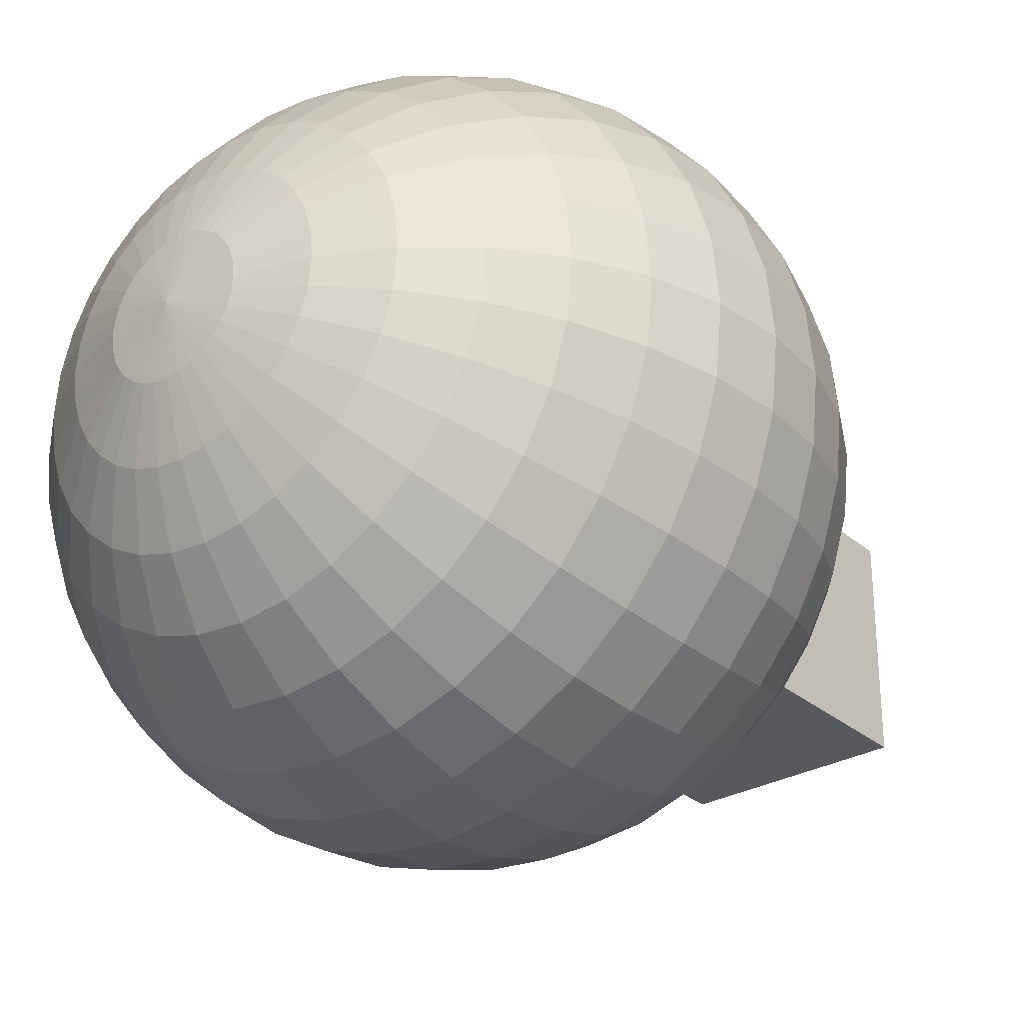
<metadata>
{"format":"obj","ext":"obj","renderer":"f3d","projection":"perspective","resolution":1024,"background":"white","views":[{"elev":-29.6,"azim":39.2,"up":"+Z"}]}
</metadata>
<code>
o Cube_Cube.010
v 0.04387 2.299 -0.04387
v 0.04387 2.212 -0.04387
v 0.04387 2.299 0.04387
v 0.04387 2.212 0.04387
v -0.04387 2.299 -0.04387
v -0.04387 2.212 -0.04387
v -0.04387 2.299 0.04387
v -0.04387 2.212 0.04387
v 0 2.204 -0.07856
v 0 2.165 -0.1176
v 0 2.114 -0.1387
v 0 2.087 -0.1414
v 0 2.059 -0.1387
v 0 2.008 -0.1176
v 0.005382 2.225 -0.02705
v 0.01056 2.217 -0.05307
v 0.01533 2.204 -0.07705
v 0.01951 2.187 -0.09806
v 0.02294 2.165 -0.1153
v 0.02549 2.141 -0.1281
v 0.02705 2.114 -0.136
v 0.02758 2.087 -0.1387
v 0.02705 2.059 -0.136
v 0.02549 2.032 -0.1281
v 0.02294 2.008 -0.1153
v 0.01951 1.987 -0.09806
v 0.01533 1.969 -0.07705
v 0.01056 1.956 -0.05307
v 0.005382 1.948 -0.02705
v 0.01056 2.225 -0.02549
v 0.02071 2.217 -0.04999
v 0.03006 2.204 -0.07258
v 0.03826 2.187 -0.09237
v 0.04499 2.165 -0.1086
v 0.04999 2.141 -0.1207
v 0.05307 2.114 -0.1281
v 0.05411 2.087 -0.1306
v 0.05307 2.059 -0.1281
v 0.04999 2.032 -0.1207
v 0.04499 2.008 -0.1086
v 0.03826 1.987 -0.09237
v 0.03006 1.969 -0.07258
v 0.02071 1.956 -0.04999
v 0.01056 1.948 -0.02549
v 0.01533 2.225 -0.02294
v 0.03006 2.217 -0.04499
v 0.04364 2.204 -0.06532
v 0.05555 2.187 -0.08313
v 0.06532 2.165 -0.09775
v 0.07258 2.141 -0.1086
v 0.07705 2.114 -0.1153
v 0.07856 2.087 -0.1176
v 0.07705 2.059 -0.1153
v 0.07258 2.032 -0.1086
v 0.06532 2.008 -0.09775
v 0.05555 1.987 -0.08313
v 0.04364 1.969 -0.06532
v 0.03006 1.956 -0.04499
v 0.01533 1.948 -0.02294
v 0.01951 2.225 -0.01951
v 0.03826 2.217 -0.03826
v 0.05555 2.204 -0.05555
v 0.0707 2.187 -0.0707
v 0.08313 2.165 -0.08313
v 0.09237 2.141 -0.09237
v 0.09806 2.114 -0.09806
v 0.09998 2.087 -0.09998
v 0.09806 2.059 -0.09806
v 0.09237 2.032 -0.09237
v 0.08313 2.008 -0.08313
v 0.0707 1.987 -0.0707
v 0.05555 1.969 -0.05555
v 0.03826 1.956 -0.03826
v 0.01951 1.948 -0.01951
v 0.02294 2.225 -0.01533
v 0.04499 2.217 -0.03006
v 0.06532 2.204 -0.04364
v 0.08313 2.187 -0.05555
v 0.09775 2.165 -0.06532
v 0.1086 2.141 -0.07258
v 0.1153 2.114 -0.07705
v 0.1176 2.087 -0.07856
v 0.1153 2.059 -0.07705
v 0.1086 2.032 -0.07258
v 0.09775 2.008 -0.06532
v 0.08313 1.987 -0.05555
v 0.06532 1.969 -0.04364
v 0.04499 1.956 -0.03006
v 0.02294 1.948 -0.01533
v 0 2.228 0
v 0.02549 2.225 -0.01056
v 0.04999 2.217 -0.02071
v 0.07258 2.204 -0.03006
v 0.09237 2.187 -0.03826
v 0.1086 2.165 -0.04499
v 0.1207 2.141 -0.04999
v 0.1281 2.114 -0.05307
v 0.1306 2.087 -0.05411
v 0.1281 2.059 -0.05307
v 0.1207 2.032 -0.04999
v 0.1086 2.008 -0.04499
v 0.09237 1.987 -0.03826
v 0.07258 1.969 -0.03006
v 0.04999 1.956 -0.02071
v 0.02549 1.948 -0.01056
v 0.02705 2.225 -0.005382
v 0.05307 2.217 -0.01056
v 0.07705 2.204 -0.01533
v 0.09806 2.187 -0.01951
v 0.1153 2.165 -0.02294
v 0.1281 2.141 -0.02549
v 0.136 2.114 -0.02705
v 0.1387 2.087 -0.02758
v 0.136 2.059 -0.02705
v 0.1281 2.032 -0.02549
v 0.1153 2.008 -0.02294
v 0.09806 1.987 -0.01951
v 0.07705 1.969 -0.01533
v 0.05307 1.956 -0.01056
v 0.02705 1.948 -0.005382
v 0.02758 2.225 0
v 0.05411 2.217 0
v 0.07856 2.204 0
v 0.09998 2.187 -0
v 0.1176 2.165 0
v 0.1306 2.141 -0
v 0.1387 2.114 0
v 0.1414 2.087 0
v 0.1387 2.059 0
v 0.1306 2.032 -0
v 0.1176 2.008 0
v 0.09998 1.987 -0
v 0.07856 1.969 0
v 0.05411 1.956 0
v 0.02758 1.948 0
v 0.02705 2.225 0.005382
v 0.05307 2.217 0.01056
v 0.07705 2.204 0.01533
v 0.09806 2.187 0.01951
v 0.1153 2.165 0.02294
v 0.1281 2.141 0.02549
v 0.136 2.114 0.02705
v 0.1387 2.087 0.02758
v 0.136 2.059 0.02705
v 0.1281 2.032 0.02549
v 0.1153 2.008 0.02294
v 0.09806 1.987 0.01951
v 0.07705 1.969 0.01533
v 0.05307 1.956 0.01056
v 0.02705 1.948 0.005382
v 0.02549 2.225 0.01056
v 0.04999 2.217 0.02071
v 0.07258 2.204 0.03006
v 0.09237 2.187 0.03826
v 0.1086 2.165 0.04499
v 0.1207 2.141 0.04999
v 0.1281 2.114 0.05307
v 0.1306 2.087 0.05411
v 0.1281 2.059 0.05307
v 0.1207 2.032 0.04999
v 0.1086 2.008 0.04499
v 0.09237 1.987 0.03826
v 0.07258 1.969 0.03006
v 0.04999 1.956 0.02071
v 0.02549 1.948 0.01056
v 0.02294 2.225 0.01533
v 0.04499 2.217 0.03006
v 0.06532 2.204 0.04364
v 0.08313 2.187 0.05555
v 0.09775 2.165 0.06532
v 0.1086 2.141 0.07258
v 0.1153 2.114 0.07705
v 0.1176 2.087 0.07856
v 0.1153 2.059 0.07705
v 0.1086 2.032 0.07258
v 0.09775 2.008 0.06532
v 0.08313 1.987 0.05555
v 0.06532 1.969 0.04364
v 0.04499 1.956 0.03006
v 0.02294 1.948 0.01533
v 0.01951 2.225 0.01951
v 0.03826 2.217 0.03826
v 0.05555 2.204 0.05555
v 0.0707 2.187 0.0707
v 0.08313 2.165 0.08313
v 0.09237 2.141 0.09237
v 0.09806 2.114 0.09806
v 0.09998 2.087 0.09998
v 0.09806 2.059 0.09806
v 0.09237 2.032 0.09237
v 0.08313 2.008 0.08313
v 0.0707 1.987 0.0707
v 0.05555 1.969 0.05555
v 0.03826 1.956 0.03826
v 0.01951 1.948 0.01951
v 0.01533 2.225 0.02294
v 0.03006 2.217 0.04499
v 0.04364 2.204 0.06532
v 0.05555 2.187 0.08313
v 0.06532 2.165 0.09775
v 0.07258 2.141 0.1086
v 0.07705 2.114 0.1153
v 0.07856 2.087 0.1176
v 0.07705 2.059 0.1153
v 0.07258 2.032 0.1086
v 0.06532 2.008 0.09775
v 0.05555 1.987 0.08313
v 0.04364 1.969 0.06532
v 0.03006 1.956 0.04499
v 0.01533 1.948 0.02294
v 0.01056 2.225 0.02549
v 0.02071 2.217 0.04999
v 0.03006 2.204 0.07258
v 0.03826 2.187 0.09237
v 0.04499 2.165 0.1086
v 0.04999 2.141 0.1207
v 0.05307 2.114 0.1281
v 0.05411 2.087 0.1306
v 0.05307 2.059 0.1281
v 0.04999 2.032 0.1207
v 0.04499 2.008 0.1086
v 0.03826 1.987 0.09237
v 0.03006 1.969 0.07258
v 0.02071 1.956 0.04999
v 0.01056 1.948 0.02549
v 0.005382 2.225 0.02705
v 0.01056 2.217 0.05307
v 0.01533 2.204 0.07705
v 0.01951 2.187 0.09806
v 0.02294 2.165 0.1153
v 0.02549 2.141 0.1281
v 0.02705 2.114 0.136
v 0.02758 2.087 0.1387
v 0.02705 2.059 0.136
v 0.02549 2.032 0.1281
v 0.02294 2.008 0.1153
v 0.01951 1.987 0.09806
v 0.01533 1.969 0.07705
v 0.01056 1.956 0.05307
v 0.005382 1.948 0.02705
v -0 2.225 0.02758
v -0 2.217 0.05411
v -0 2.204 0.07856
v -0 2.187 0.09998
v -0 2.165 0.1176
v 0 2.141 0.1306
v -0 2.114 0.1387
v -0 2.087 0.1414
v -0 2.059 0.1387
v 0 2.032 0.1306
v -0 2.008 0.1176
v -0 1.987 0.09998
v -0 1.969 0.07856
v -0 1.956 0.05411
v -0 1.948 0.02758
v -0.005382 2.225 0.02705
v -0.01056 2.217 0.05307
v -0.01533 2.204 0.07705
v -0.01951 2.187 0.09806
v -0.02294 2.165 0.1153
v -0.02549 2.141 0.1281
v -0.02705 2.114 0.136
v -0.02758 2.087 0.1387
v -0.02705 2.059 0.136
v -0.02549 2.032 0.1281
v -0.02294 2.008 0.1153
v -0.01951 1.987 0.09806
v -0.01533 1.969 0.07705
v -0.01056 1.956 0.05307
v -0.005382 1.948 0.02705
v -0.01056 2.225 0.02549
v -0.02071 2.217 0.04999
v -0.03006 2.204 0.07258
v -0.03826 2.187 0.09237
v -0.04499 2.165 0.1086
v -0.04999 2.141 0.1207
v -0.05307 2.114 0.1281
v -0.05411 2.087 0.1306
v -0.05307 2.059 0.1281
v -0.04999 2.032 0.1207
v -0.04499 2.008 0.1086
v -0.03826 1.987 0.09237
v -0.03006 1.969 0.07258
v -0.02071 1.956 0.04999
v -0.01056 1.948 0.02549
v -0.01533 2.225 0.02294
v -0.03006 2.217 0.04499
v -0.04364 2.204 0.06532
v -0.05555 2.187 0.08313
v -0.06532 2.165 0.09775
v -0.07258 2.141 0.1086
v -0.07705 2.114 0.1153
v -0.07856 2.087 0.1176
v -0.07705 2.059 0.1153
v -0.07258 2.032 0.1086
v -0.06532 2.008 0.09775
v -0.05555 1.987 0.08313
v -0.04364 1.969 0.06532
v -0.03006 1.956 0.04499
v -0.01533 1.948 0.02294
v -0.01951 2.225 0.01951
v -0.03826 2.217 0.03826
v -0.05555 2.204 0.05555
v -0.0707 2.187 0.0707
v -0.08313 2.165 0.08313
v -0.09237 2.141 0.09237
v -0.09806 2.114 0.09806
v -0.09998 2.087 0.09998
v -0.09806 2.059 0.09806
v -0.09237 2.032 0.09237
v -0.08313 2.008 0.08313
v -0.0707 1.987 0.0707
v -0.05555 1.969 0.05555
v -0.03826 1.956 0.03826
v -0.01951 1.948 0.01951
v 0 1.945 0
v -0.02294 2.225 0.01533
v -0.04499 2.217 0.03006
v -0.06532 2.204 0.04364
v -0.08313 2.187 0.05555
v -0.09775 2.165 0.06532
v -0.1086 2.141 0.07258
v -0.1153 2.114 0.07705
v -0.1176 2.087 0.07856
v -0.1153 2.059 0.07705
v -0.1086 2.032 0.07258
v -0.09775 2.008 0.06532
v -0.08313 1.987 0.05555
v -0.06532 1.969 0.04364
v -0.04499 1.956 0.03006
v -0.02294 1.948 0.01533
v -0.02549 2.225 0.01056
v -0.04999 2.217 0.02071
v -0.07258 2.204 0.03006
v -0.09237 2.187 0.03826
v -0.1086 2.165 0.04499
v -0.1207 2.141 0.04999
v -0.1281 2.114 0.05307
v -0.1306 2.087 0.05411
v -0.1281 2.059 0.05307
v -0.1207 2.032 0.04999
v -0.1086 2.008 0.04499
v -0.09237 1.987 0.03826
v -0.07258 1.969 0.03006
v -0.04999 1.956 0.02071
v -0.02549 1.948 0.01056
v -0.02705 2.225 0.005382
v -0.05307 2.217 0.01056
v -0.07705 2.204 0.01533
v -0.09806 2.187 0.01951
v -0.1153 2.165 0.02294
v -0.1281 2.141 0.02549
v -0.136 2.114 0.02705
v -0.1387 2.087 0.02758
v -0.136 2.059 0.02705
v -0.1281 2.032 0.02549
v -0.1153 2.008 0.02294
v -0.09806 1.987 0.01951
v -0.07705 1.969 0.01533
v -0.05307 1.956 0.01056
v -0.02705 1.948 0.005382
v -0.02758 2.225 -0
v -0.05411 2.217 -0
v -0.07856 2.204 -0
v -0.09998 2.187 -0
v -0.1176 2.165 -0
v -0.1306 2.141 -0
v -0.1387 2.114 -0
v -0.1414 2.087 -0
v -0.1387 2.059 -0
v -0.1306 2.032 -0
v -0.1176 2.008 -0
v -0.09998 1.987 -0
v -0.07856 1.969 -0
v -0.05411 1.956 -0
v -0.02758 1.948 -0
v -0.02705 2.225 -0.005382
v -0.05307 2.217 -0.01056
v -0.07705 2.204 -0.01533
v -0.09806 2.187 -0.01951
v -0.1153 2.165 -0.02294
v -0.1281 2.141 -0.02549
v -0.136 2.114 -0.02705
v -0.1387 2.087 -0.02758
v -0.136 2.059 -0.02705
v -0.1281 2.032 -0.02549
v -0.1153 2.008 -0.02294
v -0.09806 1.987 -0.01951
v -0.07705 1.969 -0.01533
v -0.05307 1.956 -0.01056
v -0.02705 1.948 -0.005382
v -0.02549 2.225 -0.01056
v -0.04999 2.217 -0.02071
v -0.07258 2.204 -0.03006
v -0.09237 2.187 -0.03826
v -0.1086 2.165 -0.04499
v -0.1207 2.141 -0.04999
v -0.1281 2.114 -0.05307
v -0.1306 2.087 -0.05411
v -0.1281 2.059 -0.05307
v -0.1207 2.032 -0.04999
v -0.1086 2.008 -0.04499
v -0.09237 1.987 -0.03826
v -0.07258 1.969 -0.03006
v -0.04999 1.956 -0.02071
v -0.02549 1.948 -0.01056
v -0.02294 2.225 -0.01533
v -0.04499 2.217 -0.03006
v -0.06532 2.204 -0.04364
v -0.08313 2.187 -0.05555
v -0.09775 2.165 -0.06532
v -0.1086 2.141 -0.07258
v -0.1153 2.114 -0.07705
v -0.1176 2.087 -0.07856
v -0.1153 2.059 -0.07705
v -0.1086 2.032 -0.07258
v -0.09775 2.008 -0.06532
v -0.08313 1.987 -0.05555
v -0.06532 1.969 -0.04364
v -0.04499 1.956 -0.03006
v -0.02294 1.948 -0.01533
v -0.01951 2.225 -0.01951
v -0.03826 2.217 -0.03826
v -0.05555 2.204 -0.05555
v -0.0707 2.187 -0.0707
v -0.08313 2.165 -0.08313
v -0.09237 2.141 -0.09237
v -0.09806 2.114 -0.09806
v -0.09998 2.087 -0.09998
v -0.09806 2.059 -0.09806
v -0.09237 2.032 -0.09237
v -0.08313 2.008 -0.08313
v -0.0707 1.987 -0.0707
v -0.05555 1.969 -0.05555
v -0.03826 1.956 -0.03826
v -0.01951 1.948 -0.01951
v -0.01533 2.225 -0.02294
v -0.03006 2.217 -0.04499
v -0.04364 2.204 -0.06532
v -0.05555 2.187 -0.08313
v -0.06532 2.165 -0.09775
v -0.07258 2.141 -0.1086
v -0.07705 2.114 -0.1153
v -0.07856 2.087 -0.1176
v -0.07705 2.059 -0.1153
v -0.07258 2.032 -0.1086
v -0.06532 2.008 -0.09775
v -0.05555 1.987 -0.08313
v -0.04364 1.969 -0.06532
v -0.03006 1.956 -0.04499
v -0.01533 1.948 -0.02294
v -0.01056 2.225 -0.02549
v -0.02071 2.217 -0.04999
v -0.03006 2.204 -0.07258
v -0.03826 2.187 -0.09237
v -0.04499 2.165 -0.1086
v -0.04999 2.141 -0.1207
v -0.05307 2.114 -0.1281
v -0.05411 2.087 -0.1306
v -0.05307 2.059 -0.1281
v -0.04999 2.032 -0.1207
v -0.04499 2.008 -0.1086
v -0.03826 1.987 -0.09237
v -0.03006 1.969 -0.07258
v -0.02071 1.956 -0.04999
v -0.01056 1.948 -0.02549
v -0.005382 2.225 -0.02705
v -0.01056 2.217 -0.05307
v -0.01533 2.204 -0.07705
v -0.01951 2.187 -0.09806
v -0.02294 2.165 -0.1153
v -0.02549 2.141 -0.1281
v -0.02705 2.114 -0.136
v -0.02758 2.087 -0.1387
v -0.02705 2.059 -0.136
v -0.02549 2.032 -0.1281
v -0.02294 2.008 -0.1153
v -0.01951 1.987 -0.09806
v -0.01533 1.969 -0.07705
v -0.01056 1.956 -0.05307
v -0.005382 1.948 -0.02705
v 0 2.225 -0.02758
v 0 2.217 -0.05411
v 0 2.187 -0.09998
v 0 2.141 -0.1306
v 0 2.032 -0.1306
v 0 1.987 -0.09998
v 0 1.969 -0.07856
v 0 1.956 -0.05411
v 0 1.948 -0.02758
f 1 3 4 2
f 3 7 8 4
f 7 5 6 8
f 5 1 2 6
f 3 1 5 7
f 8 6 2 4
f 482 15 90
f 316 29 490
f 13 23 22 12
f 483 16 15 482
f 486 24 23 13
f 9 17 16 483
f 14 25 24 486
f 484 18 17 9
f 487 26 25 14
f 10 19 18 484
f 488 27 26 487
f 485 20 19 10
f 489 28 27 488
f 11 21 20 485
f 490 29 28 489
f 12 22 21 11
f 21 36 35 20
f 29 44 43 28
f 22 37 36 21
f 15 30 90
f 316 44 29
f 23 38 37 22
f 16 31 30 15
f 24 39 38 23
f 17 32 31 16
f 25 40 39 24
f 18 33 32 17
f 26 41 40 25
f 19 34 33 18
f 27 42 41 26
f 20 35 34 19
f 28 43 42 27
f 40 55 54 39
f 33 48 47 32
f 41 56 55 40
f 34 49 48 33
f 42 57 56 41
f 35 50 49 34
f 43 58 57 42
f 36 51 50 35
f 44 59 58 43
f 37 52 51 36
f 30 45 90
f 316 59 44
f 38 53 52 37
f 31 46 45 30
f 39 54 53 38
f 32 47 46 31
f 59 74 73 58
f 52 67 66 51
f 45 60 90
f 316 74 59
f 53 68 67 52
f 46 61 60 45
f 54 69 68 53
f 47 62 61 46
f 55 70 69 54
f 48 63 62 47
f 56 71 70 55
f 49 64 63 48
f 57 72 71 56
f 50 65 64 49
f 58 73 72 57
f 51 66 65 50
f 71 86 85 70
f 64 79 78 63
f 72 87 86 71
f 65 80 79 64
f 73 88 87 72
f 66 81 80 65
f 74 89 88 73
f 67 82 81 66
f 60 75 90
f 316 89 74
f 68 83 82 67
f 61 76 75 60
f 69 84 83 68
f 62 77 76 61
f 70 85 84 69
f 63 78 77 62
f 75 91 90
f 316 105 89
f 83 99 98 82
f 76 92 91 75
f 84 100 99 83
f 77 93 92 76
f 85 101 100 84
f 78 94 93 77
f 86 102 101 85
f 79 95 94 78
f 87 103 102 86
f 80 96 95 79
f 88 104 103 87
f 81 97 96 80
f 89 105 104 88
f 82 98 97 81
f 95 110 109 94
f 103 118 117 102
f 96 111 110 95
f 104 119 118 103
f 97 112 111 96
f 105 120 119 104
f 98 113 112 97
f 91 106 90
f 316 120 105
f 99 114 113 98
f 92 107 106 91
f 100 115 114 99
f 93 108 107 92
f 101 116 115 100
f 94 109 108 93
f 102 117 116 101
f 114 129 128 113
f 107 122 121 106
f 115 130 129 114
f 108 123 122 107
f 116 131 130 115
f 109 124 123 108
f 117 132 131 116
f 110 125 124 109
f 118 133 132 117
f 111 126 125 110
f 119 134 133 118
f 112 127 126 111
f 120 135 134 119
f 113 128 127 112
f 106 121 90
f 316 135 120
f 133 148 147 132
f 126 141 140 125
f 134 149 148 133
f 127 142 141 126
f 135 150 149 134
f 128 143 142 127
f 121 136 90
f 316 150 135
f 129 144 143 128
f 122 137 136 121
f 130 145 144 129
f 123 138 137 122
f 131 146 145 130
f 124 139 138 123
f 132 147 146 131
f 125 140 139 124
f 137 152 151 136
f 145 160 159 144
f 138 153 152 137
f 146 161 160 145
f 139 154 153 138
f 147 162 161 146
f 140 155 154 139
f 148 163 162 147
f 141 156 155 140
f 149 164 163 148
f 142 157 156 141
f 150 165 164 149
f 143 158 157 142
f 136 151 90
f 316 165 150
f 144 159 158 143
f 156 171 170 155
f 164 179 178 163
f 157 172 171 156
f 165 180 179 164
f 158 173 172 157
f 151 166 90
f 316 180 165
f 159 174 173 158
f 152 167 166 151
f 160 175 174 159
f 153 168 167 152
f 161 176 175 160
f 154 169 168 153
f 162 177 176 161
f 155 170 169 154
f 163 178 177 162
f 175 190 189 174
f 168 183 182 167
f 176 191 190 175
f 169 184 183 168
f 177 192 191 176
f 170 185 184 169
f 178 193 192 177
f 171 186 185 170
f 179 194 193 178
f 172 187 186 171
f 180 195 194 179
f 173 188 187 172
f 166 181 90
f 316 195 180
f 174 189 188 173
f 167 182 181 166
f 194 209 208 193
f 187 202 201 186
f 195 210 209 194
f 188 203 202 187
f 181 196 90
f 316 210 195
f 189 204 203 188
f 182 197 196 181
f 190 205 204 189
f 183 198 197 182
f 191 206 205 190
f 184 199 198 183
f 192 207 206 191
f 185 200 199 184
f 193 208 207 192
f 186 201 200 185
f 206 221 220 205
f 199 214 213 198
f 207 222 221 206
f 200 215 214 199
f 208 223 222 207
f 201 216 215 200
f 209 224 223 208
f 202 217 216 201
f 210 225 224 209
f 203 218 217 202
f 196 211 90
f 316 225 210
f 204 219 218 203
f 197 212 211 196
f 205 220 219 204
f 198 213 212 197
f 225 240 239 224
f 218 233 232 217
f 211 226 90
f 316 240 225
f 219 234 233 218
f 212 227 226 211
f 220 235 234 219
f 213 228 227 212
f 221 236 235 220
f 214 229 228 213
f 222 237 236 221
f 215 230 229 214
f 223 238 237 222
f 216 231 230 215
f 224 239 238 223
f 217 232 231 216
f 229 244 243 228
f 237 252 251 236
f 230 245 244 229
f 238 253 252 237
f 231 246 245 230
f 239 254 253 238
f 232 247 246 231
f 240 255 254 239
f 233 248 247 232
f 226 241 90
f 316 255 240
f 234 249 248 233
f 227 242 241 226
f 235 250 249 234
f 228 243 242 227
f 236 251 250 235
f 248 263 262 247
f 241 256 90
f 316 270 255
f 249 264 263 248
f 242 257 256 241
f 250 265 264 249
f 243 258 257 242
f 251 266 265 250
f 244 259 258 243
f 252 267 266 251
f 245 260 259 244
f 253 268 267 252
f 246 261 260 245
f 254 269 268 253
f 247 262 261 246
f 255 270 269 254
f 267 282 281 266
f 260 275 274 259
f 268 283 282 267
f 261 276 275 260
f 269 284 283 268
f 262 277 276 261
f 270 285 284 269
f 263 278 277 262
f 256 271 90
f 316 285 270
f 264 279 278 263
f 257 272 271 256
f 265 280 279 264
f 258 273 272 257
f 266 281 280 265
f 259 274 273 258
f 271 286 90
f 316 300 285
f 279 294 293 278
f 272 287 286 271
f 280 295 294 279
f 273 288 287 272
f 281 296 295 280
f 274 289 288 273
f 282 297 296 281
f 275 290 289 274
f 283 298 297 282
f 276 291 290 275
f 284 299 298 283
f 277 292 291 276
f 285 300 299 284
f 278 293 292 277
f 290 305 304 289
f 298 313 312 297
f 291 306 305 290
f 299 314 313 298
f 292 307 306 291
f 300 315 314 299
f 293 308 307 292
f 286 301 90
f 316 315 300
f 294 309 308 293
f 287 302 301 286
f 295 310 309 294
f 288 303 302 287
f 296 311 310 295
f 289 304 303 288
f 297 312 311 296
f 309 325 324 308
f 302 318 317 301
f 310 326 325 309
f 303 319 318 302
f 311 327 326 310
f 304 320 319 303
f 312 328 327 311
f 305 321 320 304
f 313 329 328 312
f 306 322 321 305
f 314 330 329 313
f 307 323 322 306
f 315 331 330 314
f 308 324 323 307
f 301 317 90
f 316 331 315
f 329 344 343 328
f 322 337 336 321
f 330 345 344 329
f 323 338 337 322
f 331 346 345 330
f 324 339 338 323
f 317 332 90
f 316 346 331
f 325 340 339 324
f 318 333 332 317
f 326 341 340 325
f 319 334 333 318
f 327 342 341 326
f 320 335 334 319
f 328 343 342 327
f 321 336 335 320
f 341 356 355 340
f 334 349 348 333
f 342 357 356 341
f 335 350 349 334
f 343 358 357 342
f 336 351 350 335
f 344 359 358 343
f 337 352 351 336
f 345 360 359 344
f 338 353 352 337
f 346 361 360 345
f 339 354 353 338
f 332 347 90
f 316 361 346
f 340 355 354 339
f 333 348 347 332
f 360 375 374 359
f 353 368 367 352
f 361 376 375 360
f 354 369 368 353
f 347 362 90
f 316 376 361
f 355 370 369 354
f 348 363 362 347
f 356 371 370 355
f 349 364 363 348
f 357 372 371 356
f 350 365 364 349
f 358 373 372 357
f 351 366 365 350
f 359 374 373 358
f 352 367 366 351
f 364 379 378 363
f 372 387 386 371
f 365 380 379 364
f 373 388 387 372
f 366 381 380 365
f 374 389 388 373
f 367 382 381 366
f 375 390 389 374
f 368 383 382 367
f 376 391 390 375
f 369 384 383 368
f 362 377 90
f 316 391 376
f 370 385 384 369
f 363 378 377 362
f 371 386 385 370
f 383 398 397 382
f 391 406 405 390
f 384 399 398 383
f 377 392 90
f 316 406 391
f 385 400 399 384
f 378 393 392 377
f 386 401 400 385
f 379 394 393 378
f 387 402 401 386
f 380 395 394 379
f 388 403 402 387
f 381 396 395 380
f 389 404 403 388
f 382 397 396 381
f 390 405 404 389
f 402 417 416 401
f 395 410 409 394
f 403 418 417 402
f 396 411 410 395
f 404 419 418 403
f 397 412 411 396
f 405 420 419 404
f 398 413 412 397
f 406 421 420 405
f 399 414 413 398
f 392 407 90
f 316 421 406
f 400 415 414 399
f 393 408 407 392
f 401 416 415 400
f 394 409 408 393
f 421 436 435 420
f 414 429 428 413
f 407 422 90
f 316 436 421
f 415 430 429 414
f 408 423 422 407
f 416 431 430 415
f 409 424 423 408
f 417 432 431 416
f 410 425 424 409
f 418 433 432 417
f 411 426 425 410
f 419 434 433 418
f 412 427 426 411
f 420 435 434 419
f 413 428 427 412
f 425 440 439 424
f 433 448 447 432
f 426 441 440 425
f 434 449 448 433
f 427 442 441 426
f 435 450 449 434
f 428 443 442 427
f 436 451 450 435
f 429 444 443 428
f 422 437 90
f 316 451 436
f 430 445 444 429
f 423 438 437 422
f 431 446 445 430
f 424 439 438 423
f 432 447 446 431
f 444 459 458 443
f 437 452 90
f 316 466 451
f 445 460 459 444
f 438 453 452 437
f 446 461 460 445
f 439 454 453 438
f 447 462 461 446
f 440 455 454 439
f 448 463 462 447
f 441 456 455 440
f 449 464 463 448
f 442 457 456 441
f 450 465 464 449
f 443 458 457 442
f 451 466 465 450
f 463 478 477 462
f 456 471 470 455
f 464 479 478 463
f 457 472 471 456
f 465 480 479 464
f 458 473 472 457
f 466 481 480 465
f 459 474 473 458
f 452 467 90
f 316 481 466
f 460 475 474 459
f 453 468 467 452
f 461 476 475 460
f 454 469 468 453
f 462 477 476 461
f 455 470 469 454
f 316 490 481
f 475 13 12 474
f 468 483 482 467
f 476 486 13 475
f 469 9 483 468
f 477 14 486 476
f 470 484 9 469
f 478 487 14 477
f 471 10 484 470
f 479 488 487 478
f 472 485 10 471
f 480 489 488 479
f 473 11 485 472
f 481 490 489 480
f 474 12 11 473
f 467 482 90

</code>
